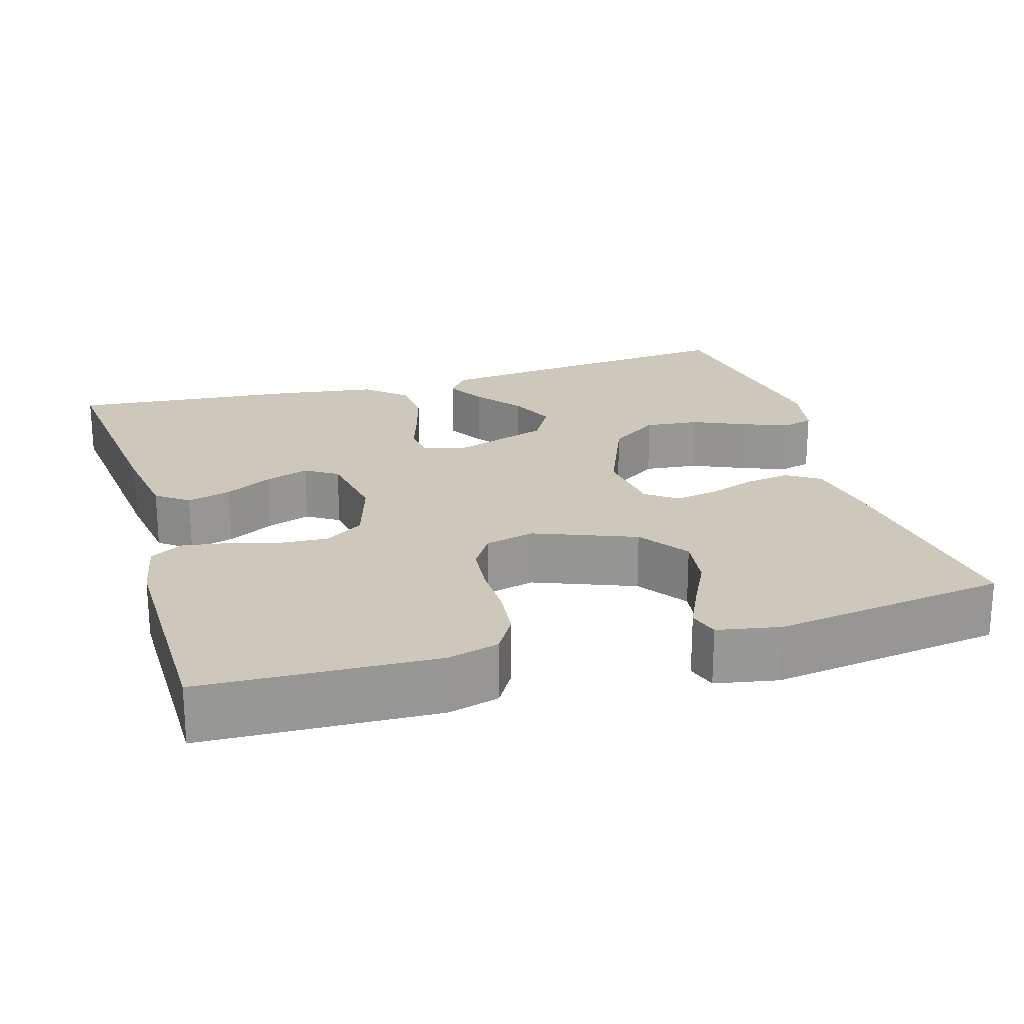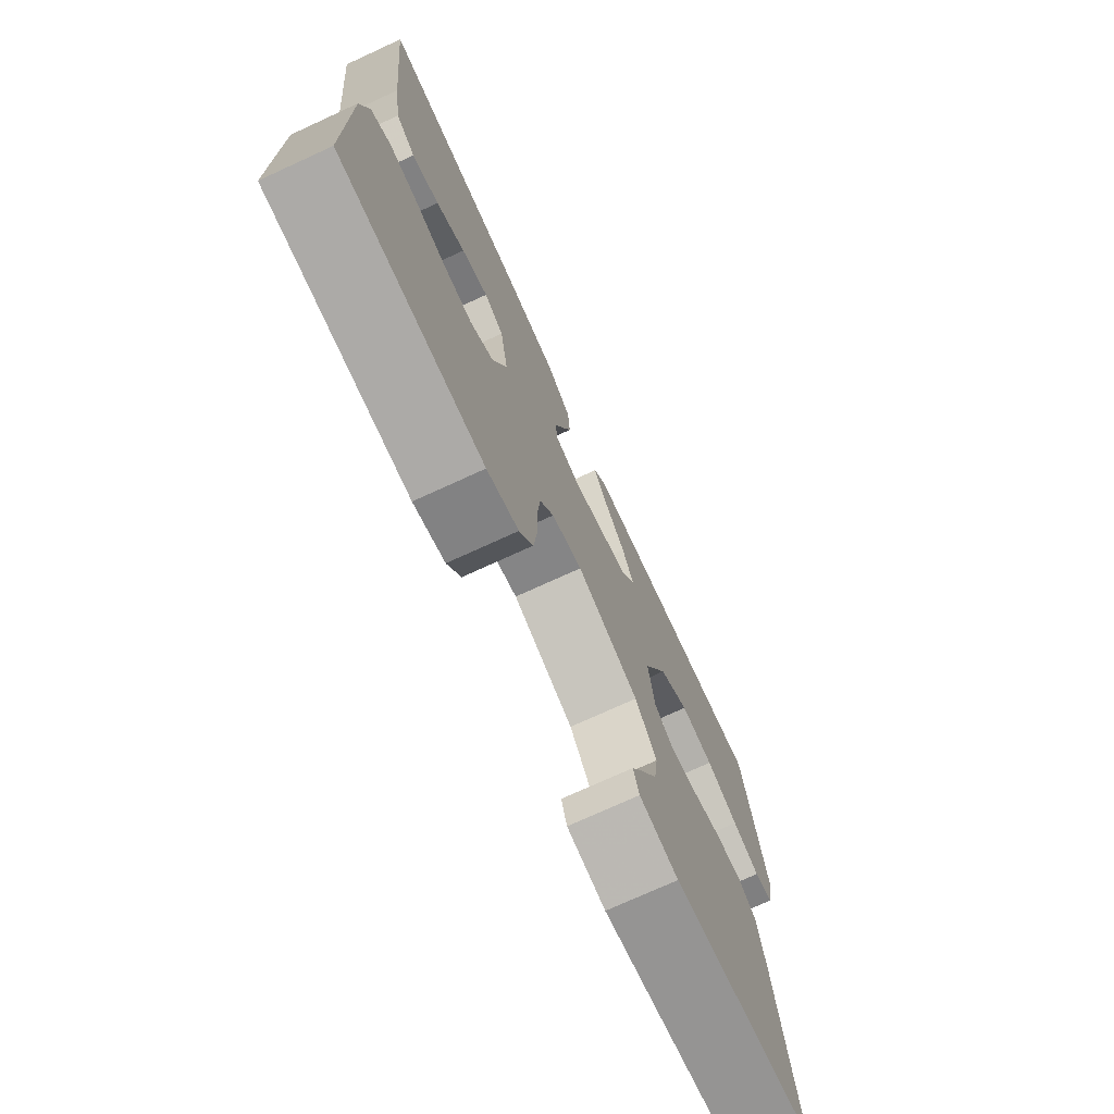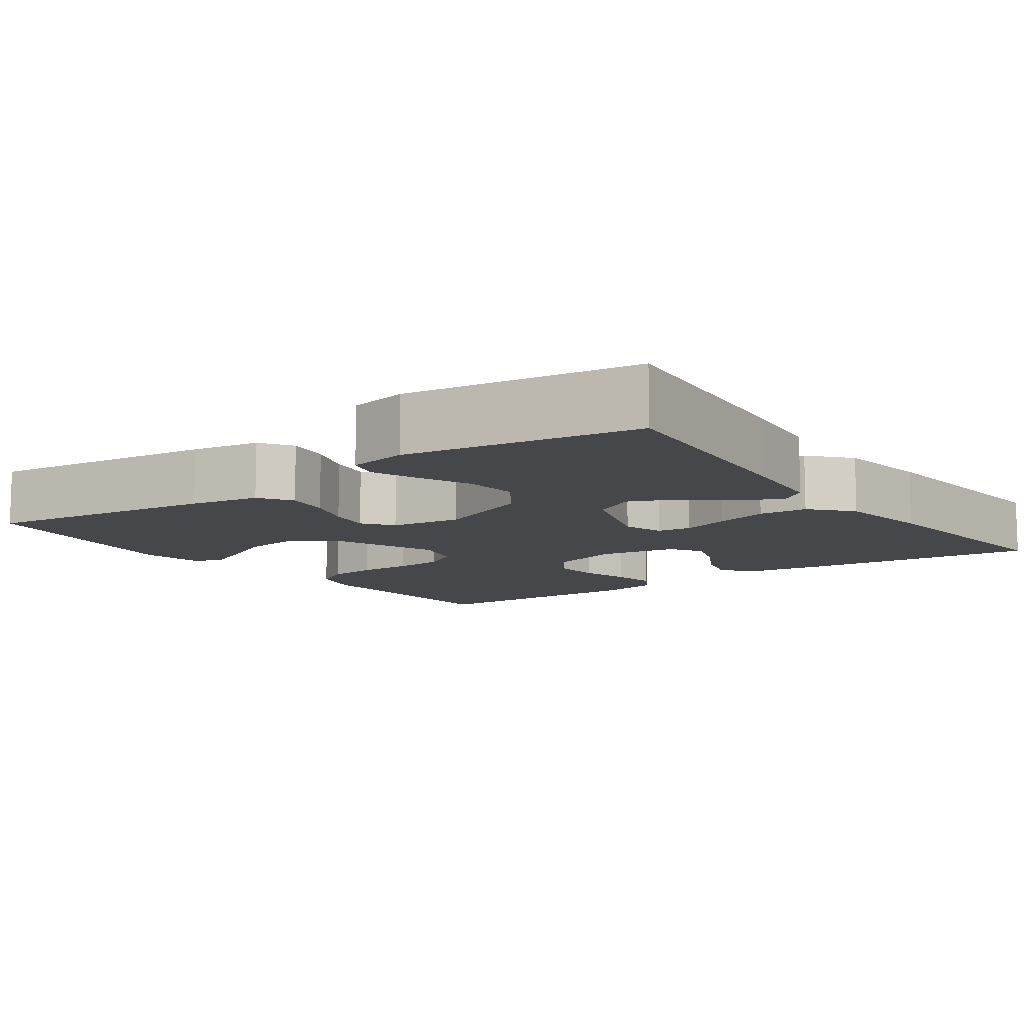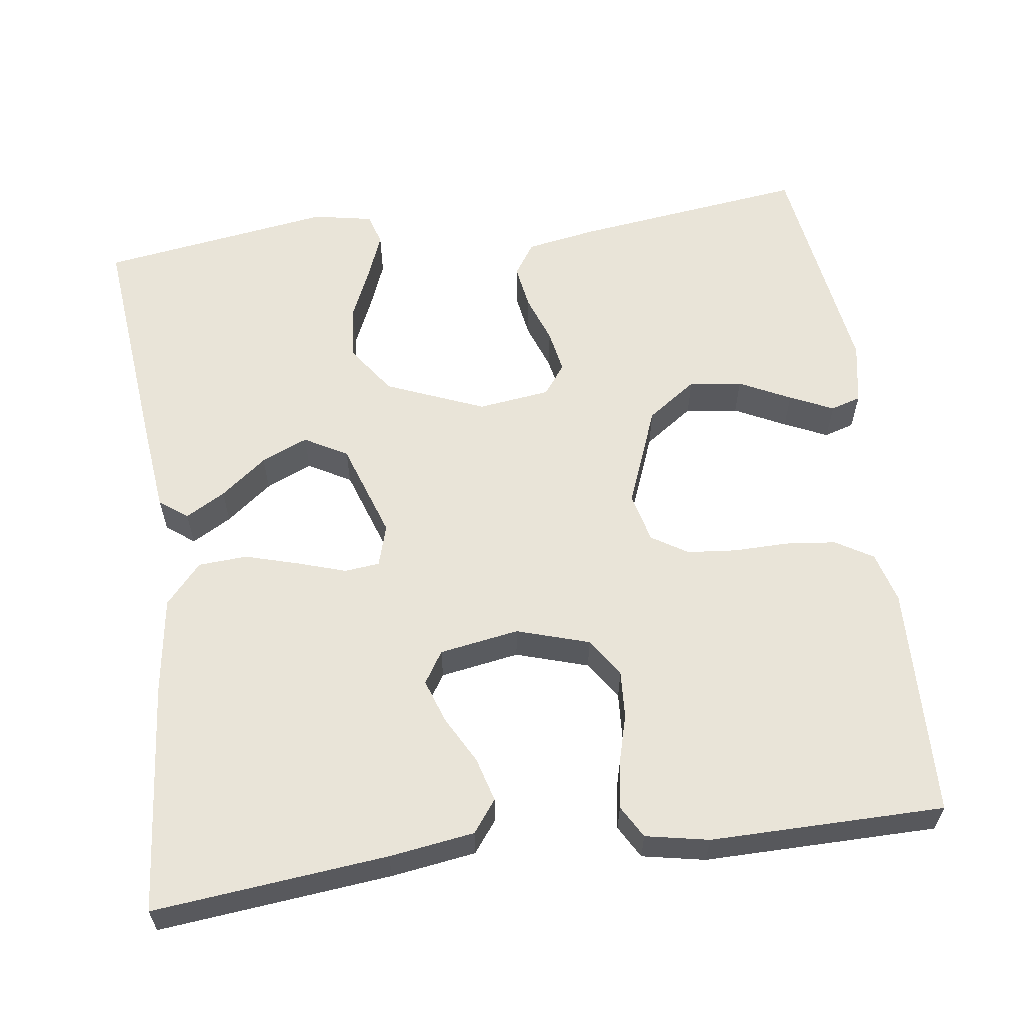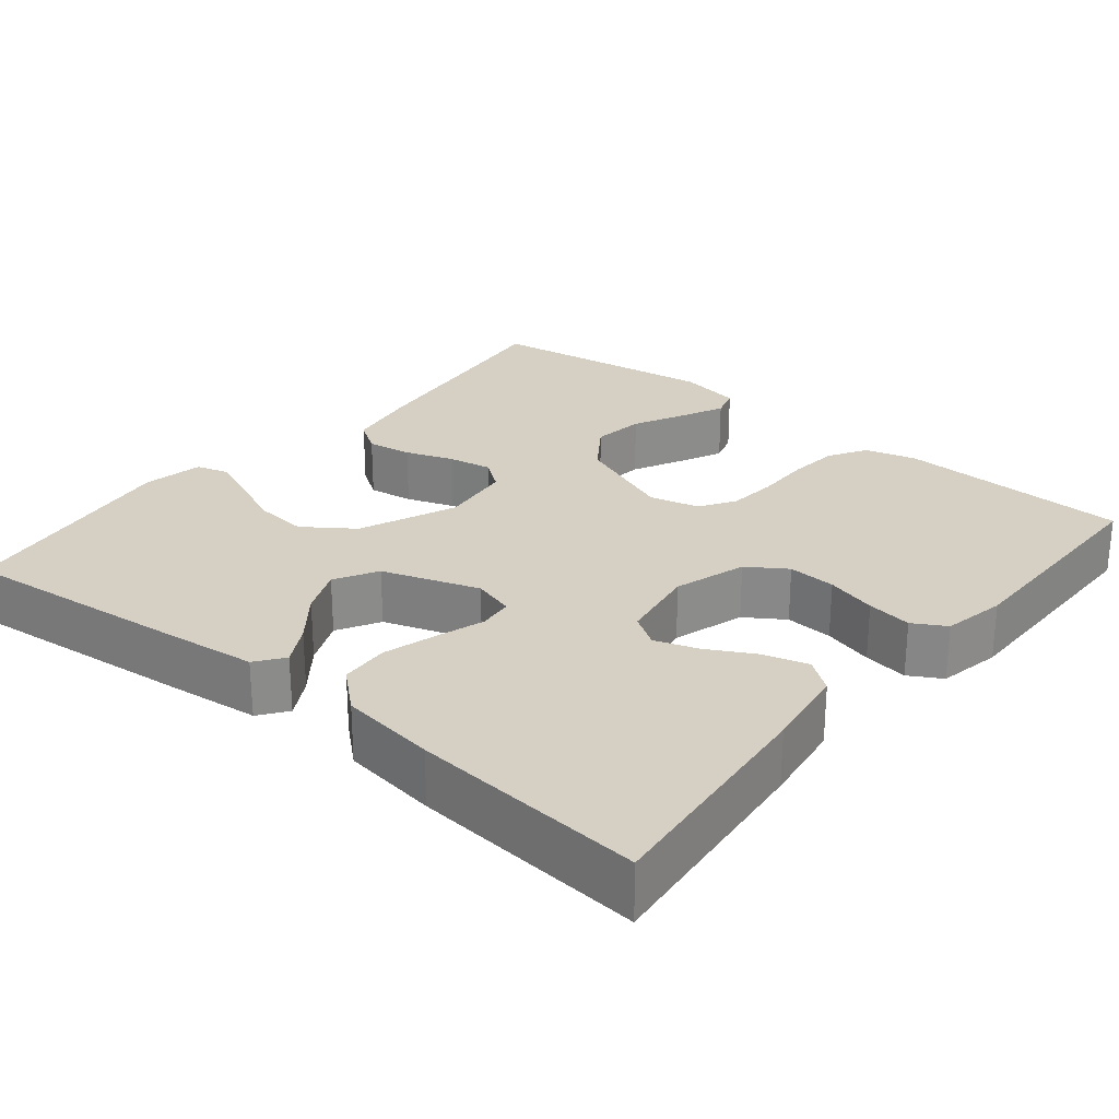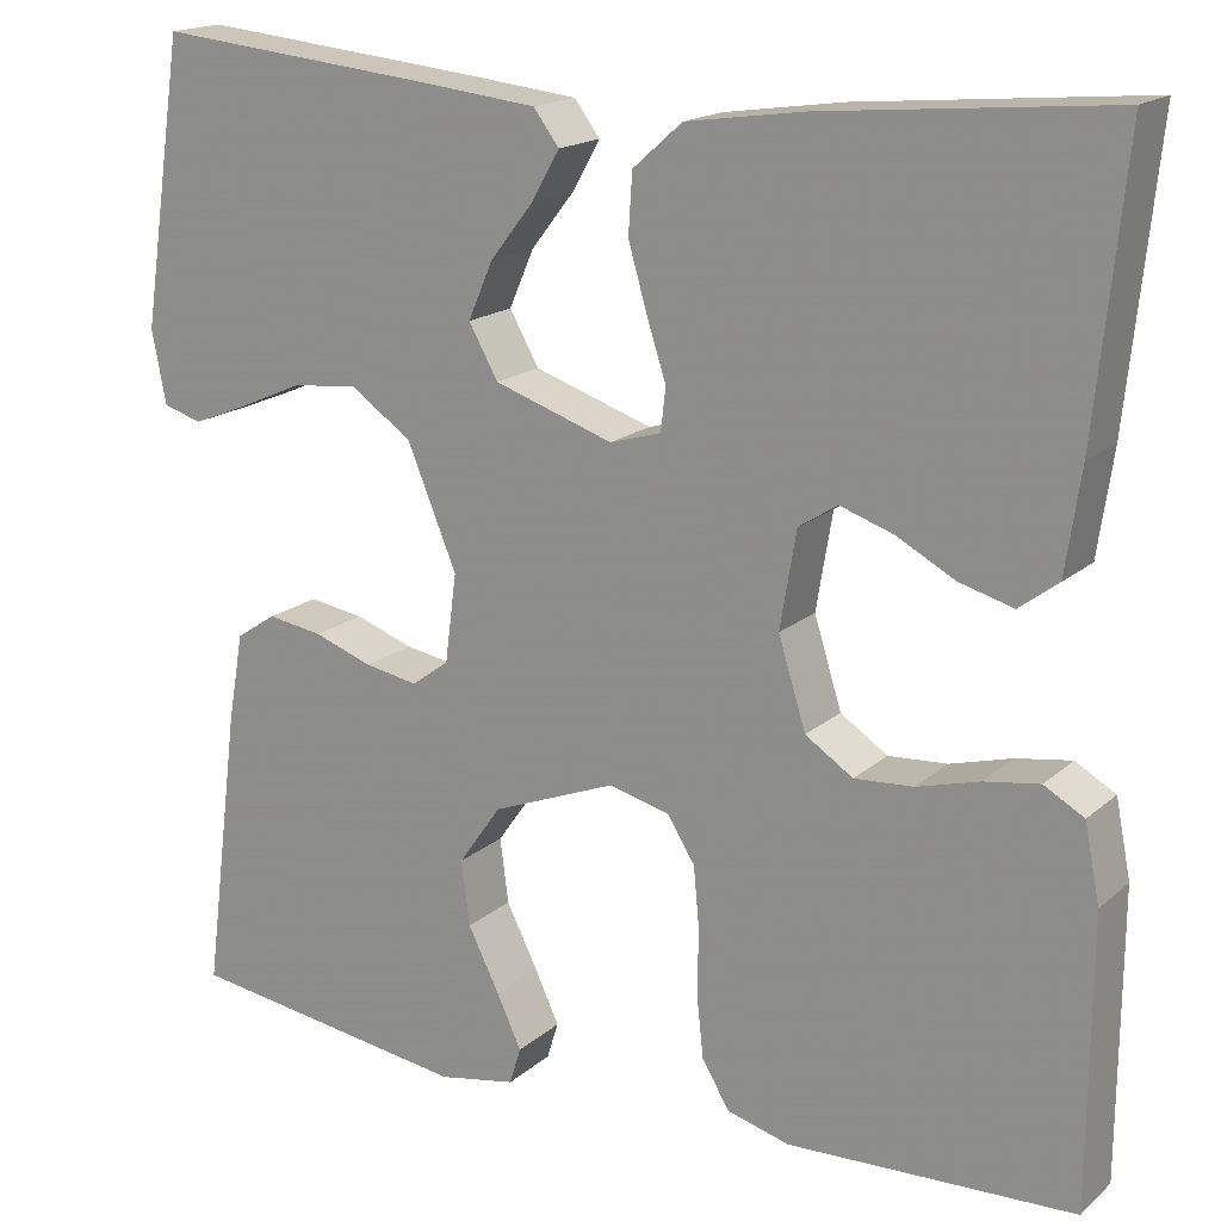
<metadata>
{"format":"obj","ext":"obj","renderer":"f3d","projection":"perspective","resolution":1024,"background":"white","views":[{"elev":21.9,"azim":163.5,"up":"+Y"},{"elev":-74.3,"azim":114.6,"up":"+Z"},{"elev":-10.2,"azim":-54.3,"up":"+Y"},{"elev":59.8,"azim":82.2,"up":"+Y"},{"elev":26.3,"azim":39.3,"up":"+Y"},{"elev":17.3,"azim":31.7,"up":"+Z"}]}
</metadata>
<code>
v -0.5 0.07 0.5
v -0.2 0.07 0.47
v -0.082 0.07 0.457
v -0.055 0.07 0.421
v -0.084 0.07 0.37
v -0.13 0.07 0.311
v -0.156 0.07 0.251
v -0.125 0.07 0.196
v 0 0.07 0.154
v 0.054 0.07 0.17
v 0.059 0.07 0.215
v 0.039 0.07 0.277
v 0.019 0.07 0.346
v 0.023 0.07 0.409
v 0.075 0.07 0.455
v 0.2 0.07 0.473
v 0.5 0.07 0.5
v 0.469 0.07 0.2
v 0.453 0.07 0.091
v 0.412 0.07 0.06
v 0.355 0.07 0.076
v 0.294 0.07 0.109
v 0.238 0.07 0.128
v 0.197 0.07 0.102
v 0.18 0.07 0
v 0.209 0.07 -0.093
v 0.259 0.07 -0.126
v 0.321 0.07 -0.122
v 0.386 0.07 -0.104
v 0.444 0.07 -0.095
v 0.486 0.07 -0.119
v 0.502 0.07 -0.2
v 0.5 0.07 -0.5
v 0.2 0.07 -0.511
v 0.134 0.07 -0.493
v 0.105 0.07 -0.445
v 0.098 0.07 -0.38
v 0.099 0.07 -0.31
v 0.093 0.07 -0.246
v 0.064 0.07 -0.2
v 0 0.07 -0.184
v -0.13 0.07 -0.235
v -0.175 0.07 -0.299
v -0.166 0.07 -0.367
v -0.133 0.07 -0.433
v -0.107 0.07 -0.489
v -0.119 0.07 -0.528
v -0.2 0.07 -0.543
v -0.5 0.07 -0.5
v -0.462 0.07 -0.2
v -0.446 0.07 -0.109
v -0.404 0.07 -0.081
v -0.346 0.07 -0.09
v -0.284 0.07 -0.112
v -0.228 0.07 -0.122
v -0.189 0.07 -0.093
v -0.177 0.07 0
v -0.229 0.07 0.126
v -0.293 0.07 0.171
v -0.363 0.07 0.164
v -0.431 0.07 0.134
v -0.489 0.07 0.111
v -0.53 0.07 0.123
v -0.545 0.07 0.2
v -0.5 0 0.5
v -0.2 0 0.47
v -0.082 0 0.457
v -0.055 0 0.421
v -0.084 0 0.37
v -0.13 0 0.311
v -0.156 0 0.251
v -0.125 0 0.196
v 0 0 0.154
v 0.054 0 0.17
v 0.059 0 0.215
v 0.039 0 0.277
v 0.019 0 0.346
v 0.023 0 0.409
v 0.075 0 0.455
v 0.2 0 0.473
v 0.5 0 0.5
v 0.469 0 0.2
v 0.453 0 0.091
v 0.412 0 0.06
v 0.355 0 0.076
v 0.294 0 0.109
v 0.238 0 0.128
v 0.197 0 0.102
v 0.18 0 0
v 0.209 0 -0.093
v 0.259 0 -0.126
v 0.321 0 -0.122
v 0.386 0 -0.104
v 0.444 0 -0.095
v 0.486 0 -0.119
v 0.502 0 -0.2
v 0.5 0 -0.5
v 0.2 0 -0.511
v 0.134 0 -0.493
v 0.105 0 -0.445
v 0.098 0 -0.38
v 0.099 0 -0.31
v 0.093 0 -0.246
v 0.064 0 -0.2
v 0 0 -0.184
v -0.13 0 -0.235
v -0.175 0 -0.299
v -0.166 0 -0.367
v -0.133 0 -0.433
v -0.107 0 -0.489
v -0.119 0 -0.528
v -0.2 0 -0.543
v -0.5 0 -0.5
v -0.462 0 -0.2
v -0.446 0 -0.109
v -0.404 0 -0.081
v -0.346 0 -0.09
v -0.284 0 -0.112
v -0.228 0 -0.122
v -0.189 0 -0.093
v -0.177 0 0
v -0.229 0 0.126
v -0.293 0 0.171
v -0.363 0 0.164
v -0.431 0 0.134
v -0.489 0 0.111
v -0.53 0 0.123
v -0.545 0 0.2
f 60 61 62 63
f 60 63 64 1
f 51 52 53 54
f 51 54 55
f 50 51 55
f 49 50 55
f 48 49 55 56
f 44 45 46 47
f 44 47 48
f 43 44 48
f 35 36 37 38
f 35 38 39
f 34 35 39
f 33 34 39
f 32 33 39 40
f 28 29 30 31
f 27 28 31 32
f 19 20 21 22
f 19 22 23
f 18 19 23
f 17 18 23
f 16 17 23 24
f 11 12 13 14
f 11 14 15 16
f 3 4 5 6
f 3 6 7
f 2 3 7
f 59 60 1 2
f 58 59 2 7
f 57 58 7 8
f 43 48 56 57
f 42 43 57 8
f 41 42 8 9
f 27 32 40 41
f 26 27 41
f 25 26 41 9
f 24 25 9 10
f 10 11 16 24
f 127 126 125 124
f 65 128 127 124
f 118 117 116 115
f 119 118 115
f 119 115 114
f 119 114 113
f 120 119 113 112
f 111 110 109 108
f 112 111 108
f 112 108 107
f 102 101 100 99
f 103 102 99
f 103 99 98
f 103 98 97
f 104 103 97 96
f 95 94 93 92
f 96 95 92 91
f 86 85 84 83
f 87 86 83
f 87 83 82
f 87 82 81
f 88 87 81 80
f 78 77 76 75
f 80 79 78 75
f 70 69 68 67
f 71 70 67
f 71 67 66
f 66 65 124 123
f 71 66 123 122
f 72 71 122 121
f 121 120 112 107
f 72 121 107 106
f 73 72 106 105
f 105 104 96 91
f 105 91 90
f 73 105 90 89
f 74 73 89 88
f 88 80 75 74
f 1 65 66 2
f 2 66 67 3
f 3 67 68 4
f 4 68 69 5
f 5 69 70 6
f 6 70 71 7
f 7 71 72 8
f 8 72 73 9
f 9 73 74 10
f 10 74 75 11
f 11 75 76 12
f 12 76 77 13
f 13 77 78 14
f 14 78 79 15
f 15 79 80 16
f 16 80 81 17
f 17 81 82 18
f 18 82 83 19
f 19 83 84 20
f 20 84 85 21
f 21 85 86 22
f 22 86 87 23
f 23 87 88 24
f 24 88 89 25
f 25 89 90 26
f 26 90 91 27
f 27 91 92 28
f 28 92 93 29
f 29 93 94 30
f 30 94 95 31
f 31 95 96 32
f 32 96 97 33
f 33 97 98 34
f 34 98 99 35
f 35 99 100 36
f 36 100 101 37
f 37 101 102 38
f 38 102 103 39
f 39 103 104 40
f 40 104 105 41
f 41 105 106 42
f 42 106 107 43
f 43 107 108 44
f 44 108 109 45
f 45 109 110 46
f 46 110 111 47
f 47 111 112 48
f 48 112 113 49
f 49 113 114 50
f 50 114 115 51
f 51 115 116 52
f 52 116 117 53
f 53 117 118 54
f 54 118 119 55
f 55 119 120 56
f 56 120 121 57
f 57 121 122 58
f 58 122 123 59
f 59 123 124 60
f 60 124 125 61
f 61 125 126 62
f 62 126 127 63
f 63 127 128 64
f 64 128 65 1

</code>
